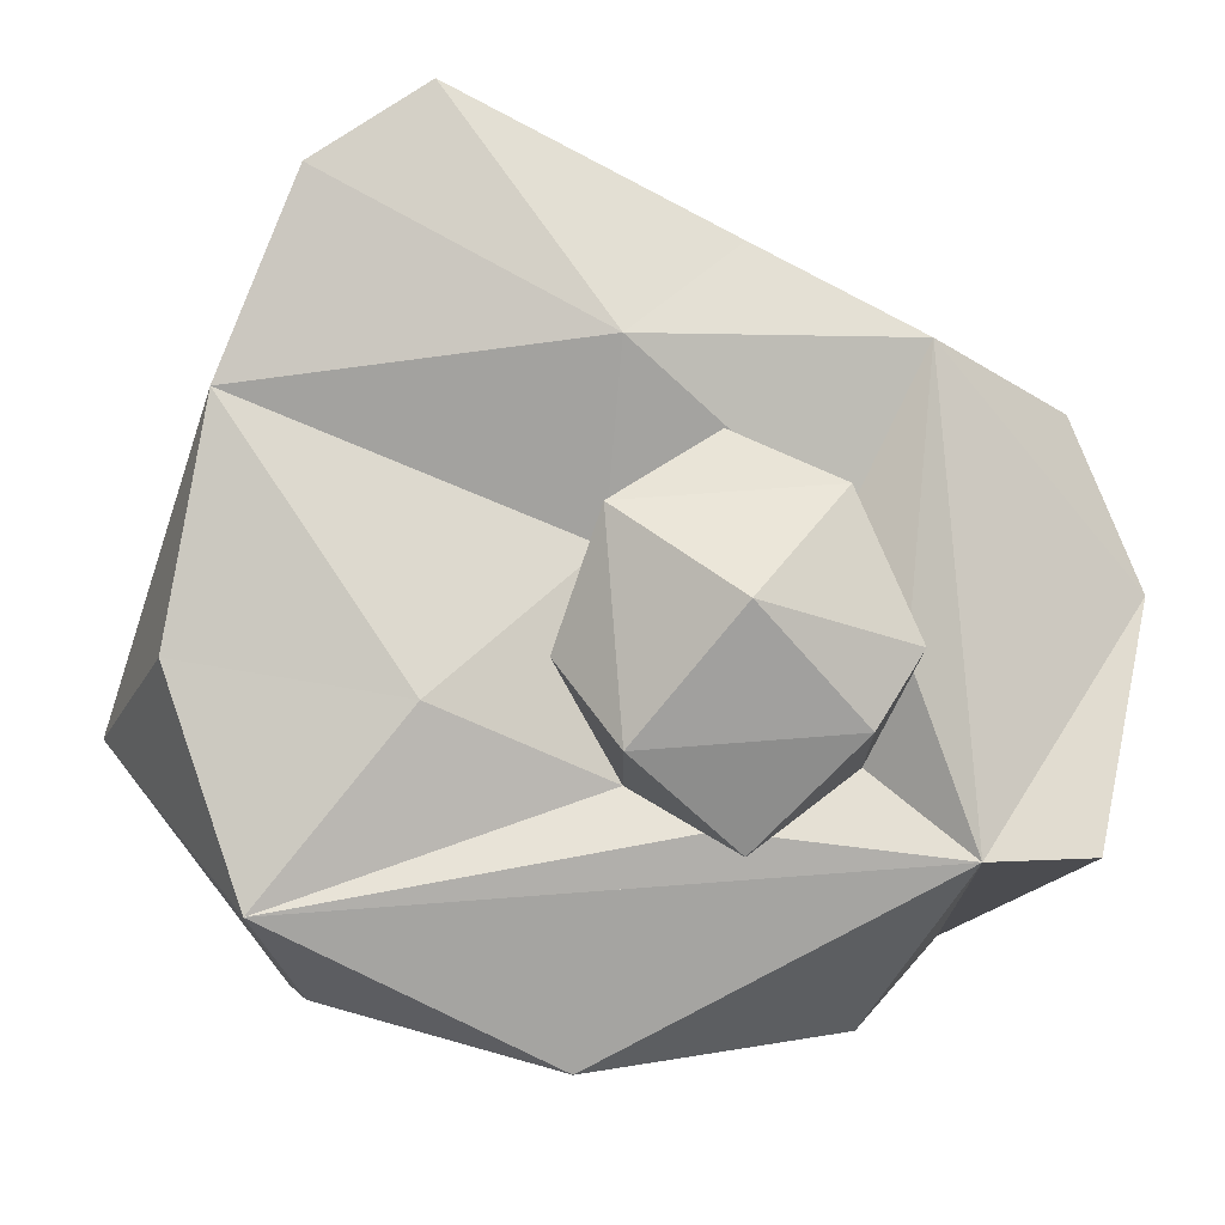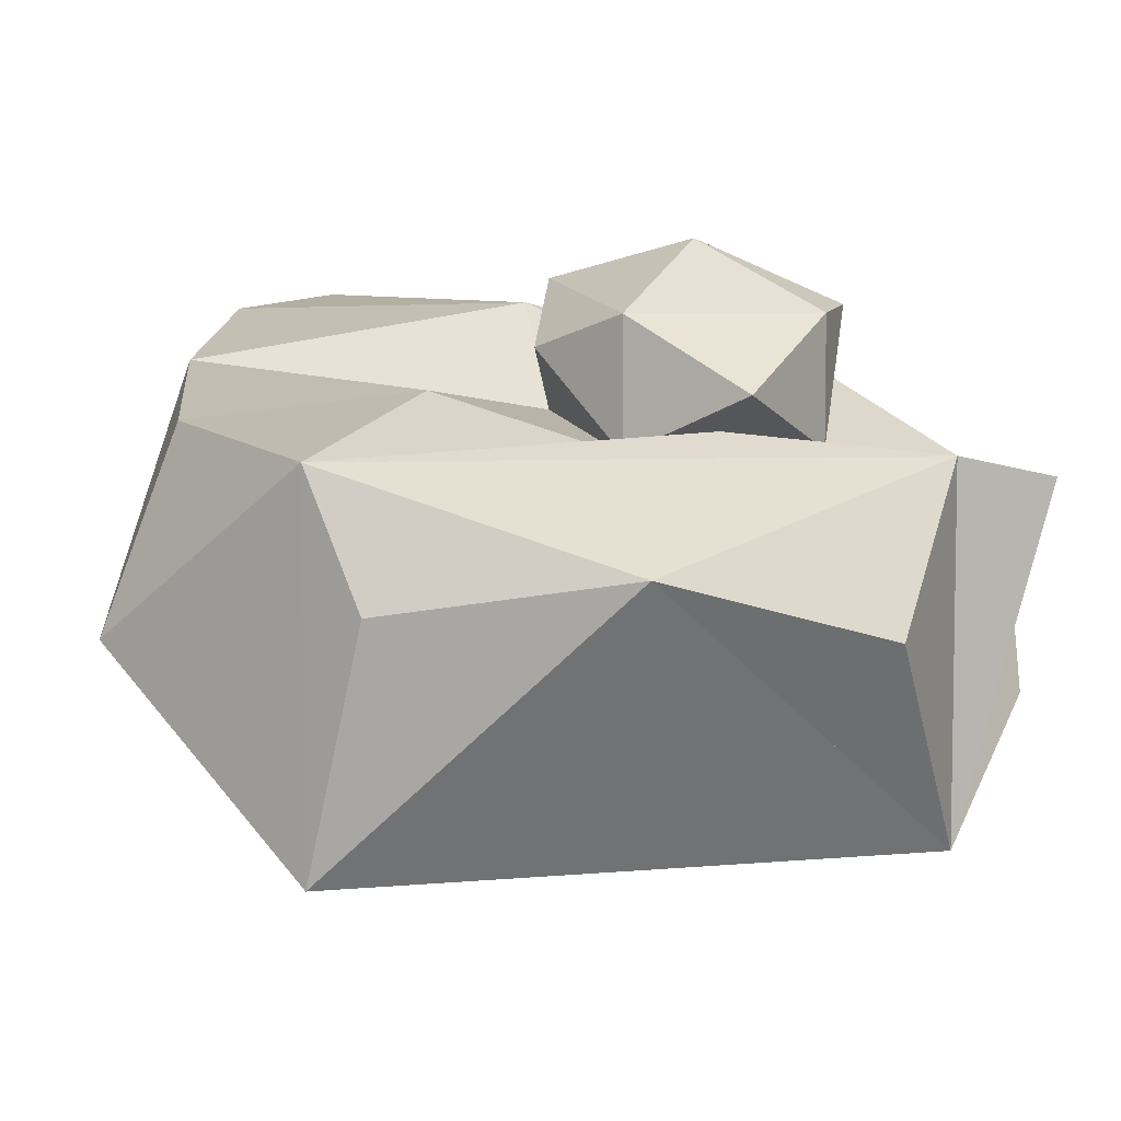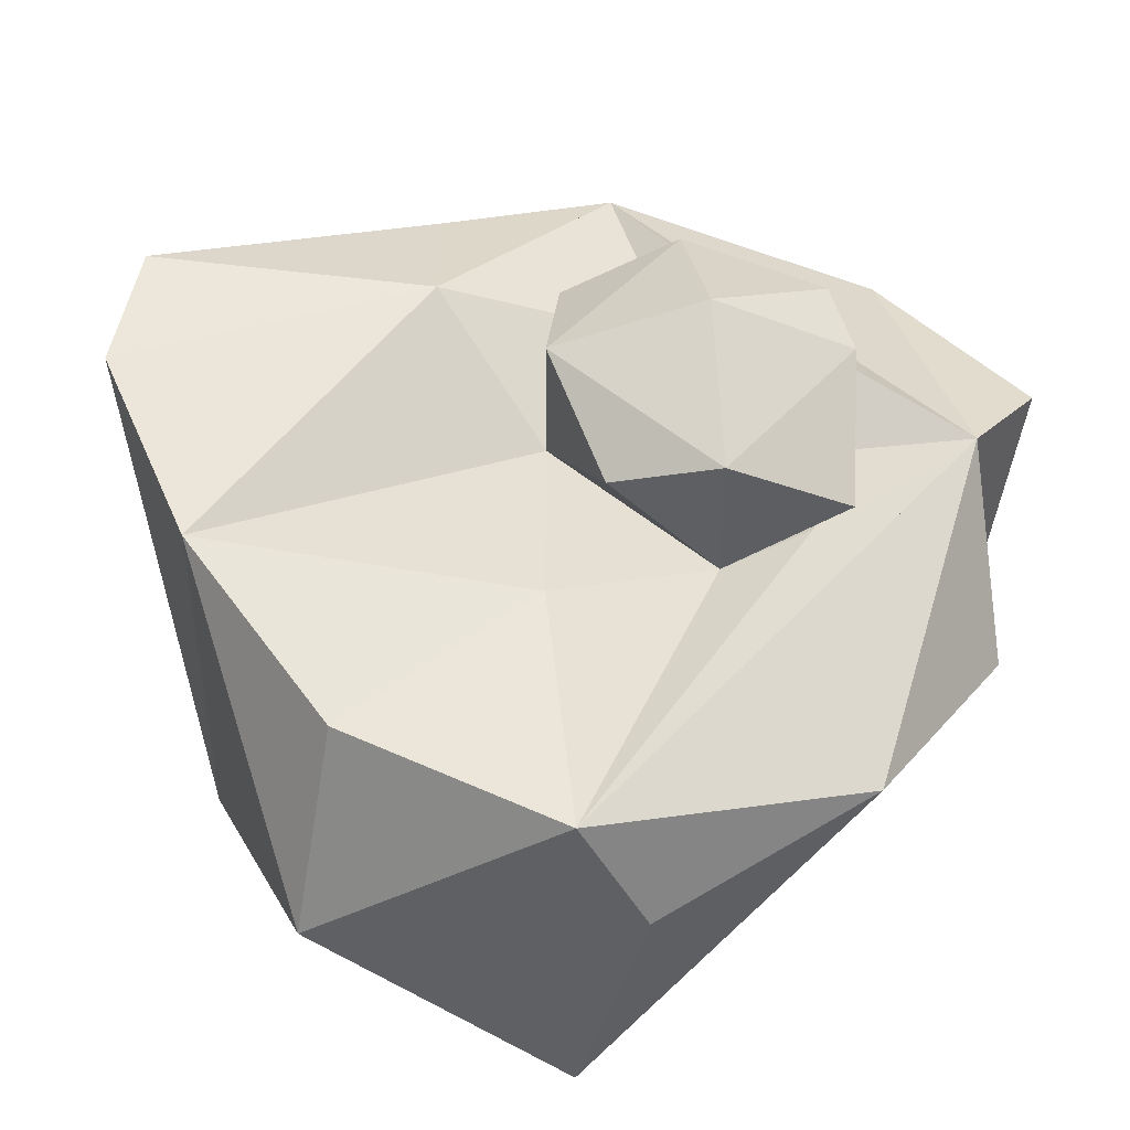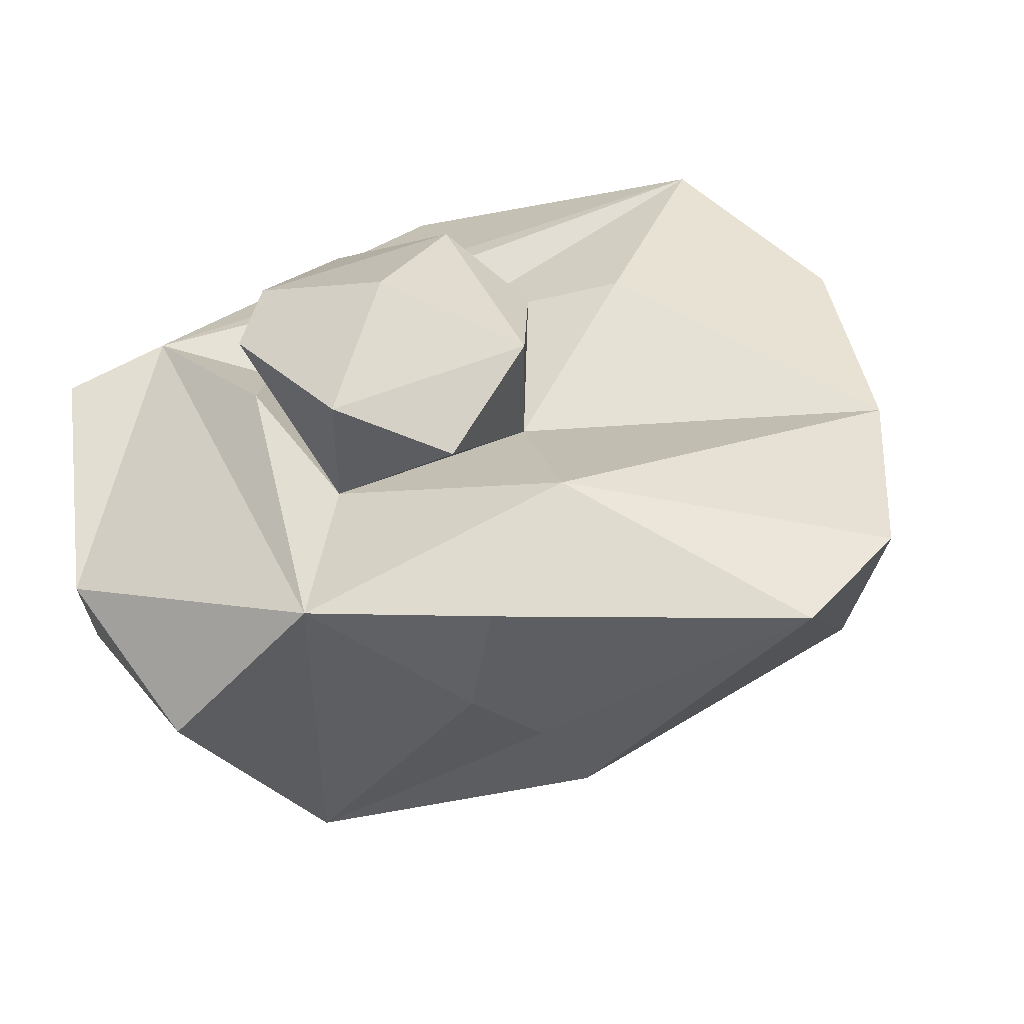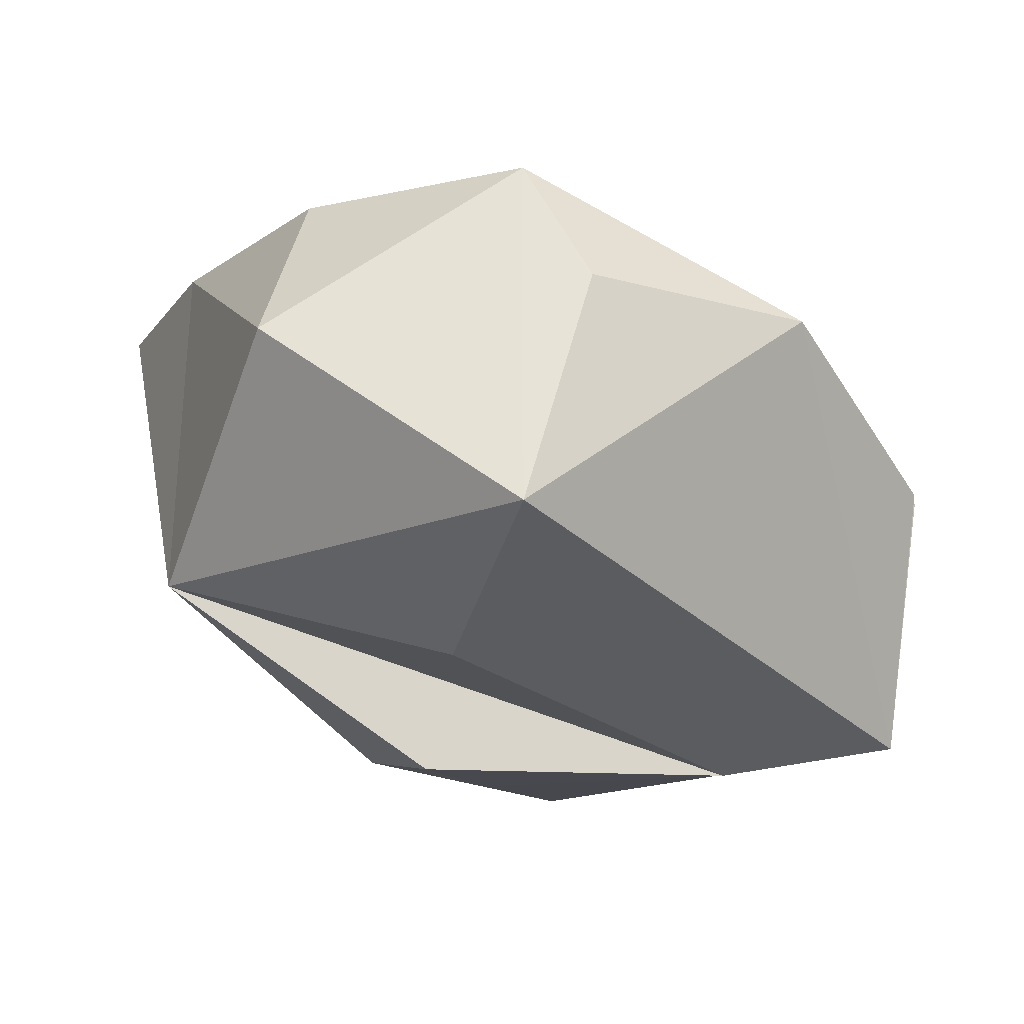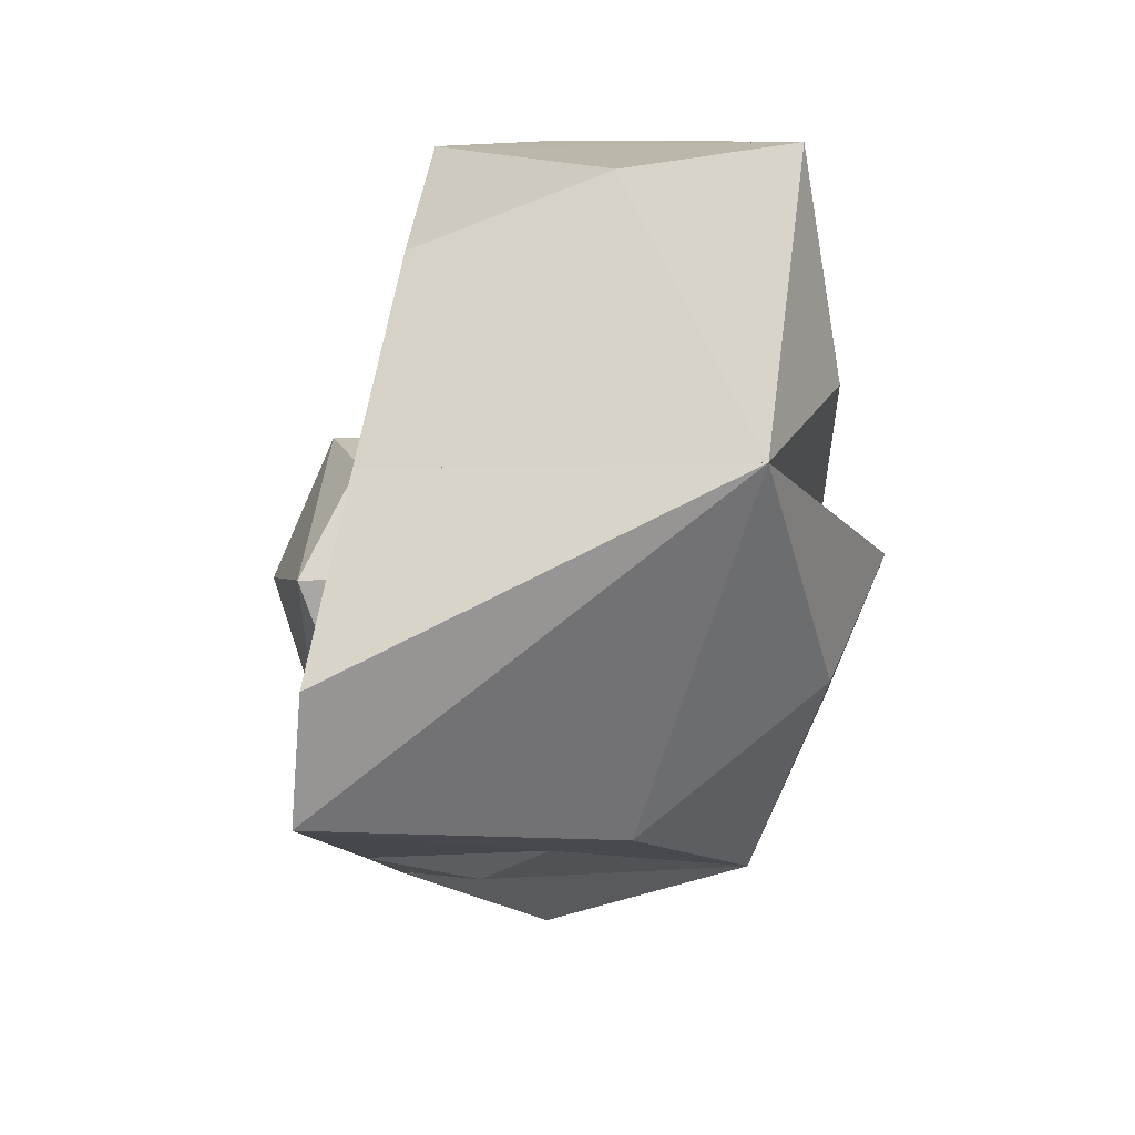
<metadata>
{"format":"obj","ext":"obj","renderer":"f3d","projection":"perspective","resolution":1024,"background":"white","views":[{"elev":74.3,"azim":85.5,"up":"+Y"},{"elev":6.8,"azim":70.5,"up":"+Y"},{"elev":46.0,"azim":38.5,"up":"+Y"},{"elev":50.7,"azim":-113.5,"up":"+Y"},{"elev":-30.8,"azim":38.4,"up":"+Y"},{"elev":48.3,"azim":-91.1,"up":"+Z"}]}
</metadata>
<code>
g Mesh1 Model
v 215.2 69.56 203.7
v 261.2 38.26 117.1
v 215.2 65.91 -0
f 1 2 3
v 215.2 -52.19 203.7
f 4 2 1
v 215.2 -55.84 -0
f 5 2 4
f 2 5 3
v 252 15.36 35.15
f 6 2 5
f 2 6 3
f 6 5 3
v 215.2 58.49 -34.44
f 5 7 3
v 137.7 47.59 -58.25
f 5 8 7
f 5 8 3
v 165.5 -17.28 -50.59
f 5 9 8
v 68.46 -34.33 -0
f 10 9 5
v 77.02 36.29 -44.26
f 10 11 9
v 68.46 39.36 -0
f 10 12 11
v 35 58.13 42.38
f 10 13 12
v 30.08 35.01 64.83
f 14 13 10
v 38.41 95.59 50.76
f 14 15 13
v -11.17 110.7 134.5
f 16 15 14
v 68.46 109.3 88
f 16 17 15
v 9.193 106.5 173.4
f 18 17 16
v 68.46 91.61 203.7
f 17 18 19
v 68.46 -30.14 203.7
f 18 20 19
f 16 20 18
v 23.63 9.021 78.61
f 16 21 20
f 16 14 21
v 68.46 -33.51 101.8
f 14 22 16
f 10 22 14
v 68.46 -55.79 101.8
f 10 23 22
f 23 10 21
v 90.9 -58.97 68.19
f 10 24 23
f 10 5 24
f 10 11 5
f 8 5 11
v 68.46 87.42 -0
f 8 11 25
f 8 9 11
f 25 11 12
f 25 12 13
f 5 10 12 25 3
f 10 5 22
f 20 22 5
f 23 20 22
f 20 23 21
v 107.7 -75.82 119.1
f 26 20 23
v 164.3 -61.4 27.89
f 27 20 26
f 20 27 4
v 149.3 -61.88 156
f 28 20 27
f 20 28 4
f 28 27 4
f 4 27 5
f 27 24 5
f 26 24 27
f 26 23 24
f 26 20 24
f 20 22 24
f 20 22 10
f 20 16 22
v 68.46 87.89 88
f 19 29 25 12 10 22 20
f 19 17 29
v 119.2 76.15 97.22
f 30 17 19
v 119.2 75.19 30.47
f 31 17 30
f 25 17 31
f 17 25 29
f 25 15 17
f 25 13 15
f 25 15 19
f 18 19 15
f 16 18 15
f 25 29 19
f 25 29 30
f 19 30 29
v 161.9 85.69 151
f 30 19 32
v 141.8 75.66 203.7
f 19 33 30
v 141.8 76.97 222.9
f 19 34 33
f 34 19 32
v 147.9 12.64 248.9
f 35 34 19
f 34 35 1
f 35 4 1
f 35 20 4
f 20 35 19
f 4 1 33 19 20
v 232.5 27.47 191.5
f 4 36 1
f 2 36 4
f 36 2 1
f 4 5 3 1
f 4 20 5
v 202.2 74.12 72.39
f 3 37 1
v 186 66.32 30.47
f 3 38 37
v 160.4 87.75 17.06
f 3 39 38
f 39 3 25
f 3 8 25
f 7 8 3
f 25 31 3
f 39 25 31
f 31 25 30
v 96.68 104.7 62.42
f 30 40 31
v 119.2 118.3 97.22
f 41 40 30
v 119.2 117.4 30.47
f 40 41 42
v 152.9 131.2 60.92
f 41 43 42
v 186 108.9 97.22
f 44 43 41
v 186 108.5 30.47
f 45 43 44
v 164.4 110.4 14.54
f 43 45 46
f 45 43 42
f 42 43 46
f 45 46 42
f 38 46 45
f 31 46 38
f 46 31 42
f 40 42 31
f 38 31 42 45
f 38 39 31
f 38 3 31
f 3 38 1
v 186 66.73 97.22
f 47 1 38
f 1 47 32
f 1 37 47
f 37 38 47
v 212.3 85.32 66.28
f 38 48 47
f 45 48 38
f 48 45 44
f 45 42 44
f 41 44 42
v 155.7 97.93 114.7
f 41 49 44
f 30 49 41
f 49 30 47
f 30 32 47
f 47 30 33
f 47 44 41 30
f 47 48 44
f 49 47 44
f 47 38 45 44
f 41 42 31 30
f 1 47 33
f 34 1 33
f 1 34 32
f 1 32 33
f 19 33 32
f 10 24 22
f 21 10 20
f 10 21 14
f 14 15 10

</code>
